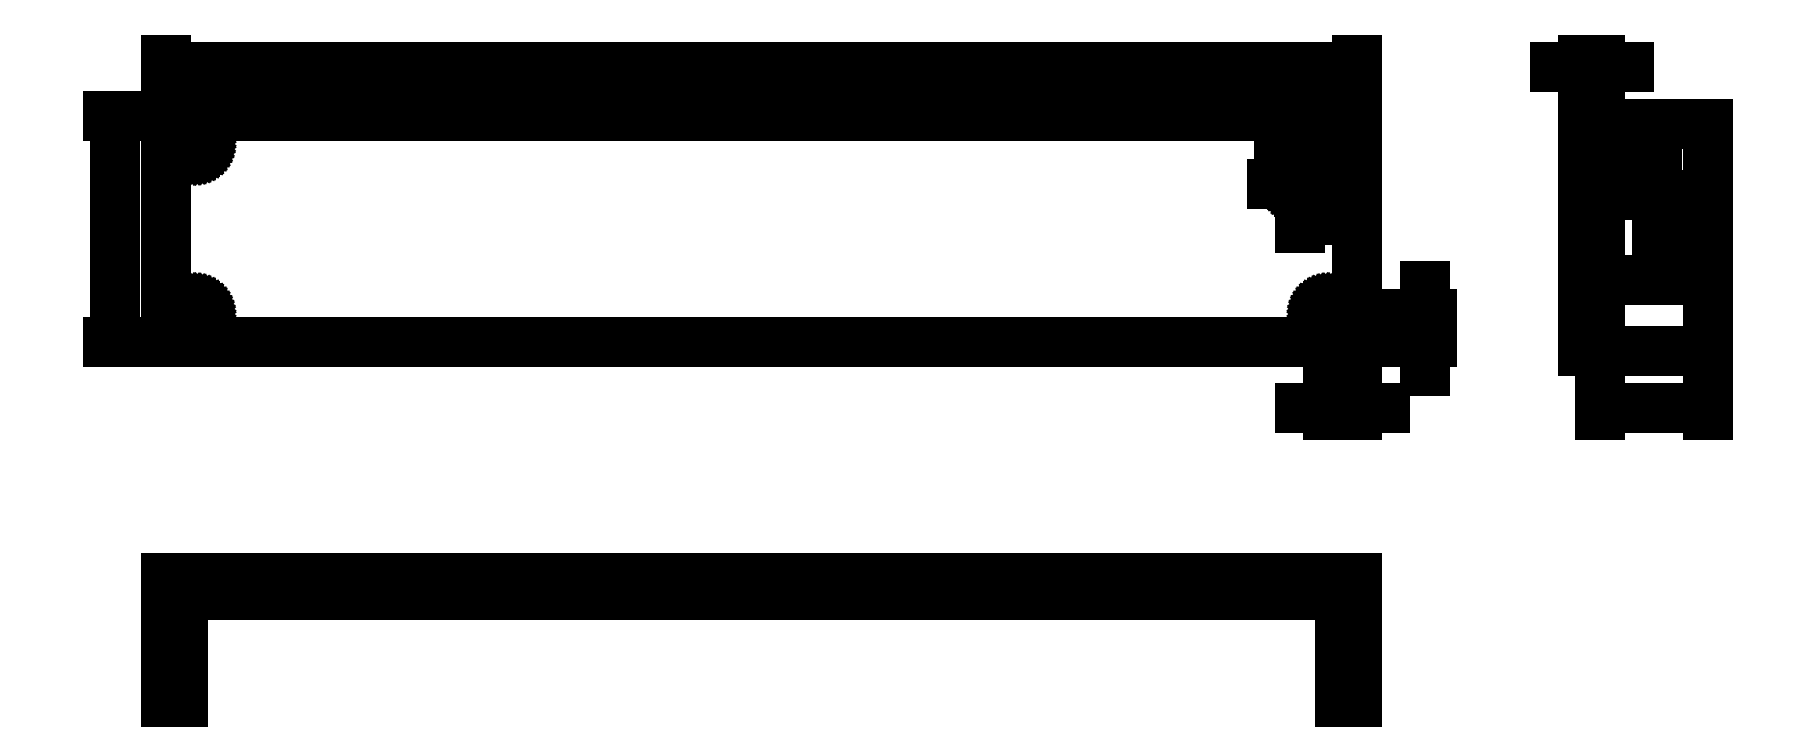
<metadata>
{"format":"dxf","ext":"dxf","renderer":"ezdxf+matplotlib","layout":"modelspace","background":"white","min_lineweight":24,"dpi":150}
</metadata>
<code>
0
SECTION
2
ENTITIES
0
LINE
8
0
10
0
20
1.5
11
210
21
1.5
0
LINE
8
0
10
210
20
1.5
11
210
21
41.5
0
LINE
8
0
10
210
20
41.5
11
0
21
41.5
0
LINE
8
0
10
0
20
41.5
11
0
21
1.5
0
LINE
8
0
10
3.5
20
6.5
11
3.512
21
6.688
0
LINE
8
0
10
3.512
20
6.688
11
3.547
21
6.873
0
LINE
8
0
10
3.547
20
6.873
11
3.605
21
7.052
0
LINE
8
0
10
3.605
20
7.052
11
3.686
21
7.223
0
LINE
8
0
10
3.686
20
7.223
11
3.786
21
7.382
0
LINE
8
0
10
3.786
20
7.382
11
3.907
21
7.527
0
LINE
8
0
10
3.907
20
7.527
11
4.044
21
7.656
0
LINE
8
0
10
4.044
20
7.656
11
4.196
21
7.766
0
LINE
8
0
10
4.196
20
7.766
11
4.361
21
7.857
0
LINE
8
0
10
4.361
20
7.857
11
4.536
21
7.927
0
LINE
8
0
10
4.536
20
7.927
11
4.719
21
7.973
0
LINE
8
0
10
4.719
20
7.973
11
4.906
21
7.997
0
LINE
8
0
10
4.906
20
7.997
11
5.094
21
7.997
0
LINE
8
0
10
5.094
20
7.997
11
5.281
21
7.973
0
LINE
8
0
10
5.281
20
7.973
11
5.464
21
7.927
0
LINE
8
0
10
5.464
20
7.927
11
5.639
21
7.857
0
LINE
8
0
10
5.639
20
7.857
11
5.804
21
7.766
0
LINE
8
0
10
5.804
20
7.766
11
5.956
21
7.656
0
LINE
8
0
10
5.956
20
7.656
11
6.093
21
7.527
0
LINE
8
0
10
6.093
20
7.527
11
6.214
21
7.382
0
LINE
8
0
10
6.214
20
7.382
11
6.314
21
7.223
0
LINE
8
0
10
6.314
20
7.223
11
6.395
21
7.052
0
LINE
8
0
10
6.395
20
7.052
11
6.453
21
6.873
0
LINE
8
0
10
6.453
20
6.873
11
6.488
21
6.688
0
LINE
8
0
10
6.488
20
6.688
11
6.5
21
6.5
0
LINE
8
0
10
6.5
20
6.5
11
6.488
21
6.312
0
LINE
8
0
10
6.488
20
6.312
11
6.453
21
6.127
0
LINE
8
0
10
6.453
20
6.127
11
6.395
21
5.948
0
LINE
8
0
10
6.395
20
5.948
11
6.314
21
5.777
0
LINE
8
0
10
6.314
20
5.777
11
6.214
21
5.618
0
LINE
8
0
10
6.214
20
5.618
11
6.093
21
5.473
0
LINE
8
0
10
6.093
20
5.473
11
5.956
21
5.344
0
LINE
8
0
10
5.956
20
5.344
11
5.804
21
5.234
0
LINE
8
0
10
5.804
20
5.234
11
5.639
21
5.143
0
LINE
8
0
10
5.639
20
5.143
11
5.464
21
5.073
0
LINE
8
0
10
5.464
20
5.073
11
5.281
21
5.027
0
LINE
8
0
10
5.281
20
5.027
11
5.094
21
5.003
0
LINE
8
0
10
5.094
20
5.003
11
4.906
21
5.003
0
LINE
8
0
10
4.906
20
5.003
11
4.719
21
5.027
0
LINE
8
0
10
4.719
20
5.027
11
4.536
21
5.073
0
LINE
8
0
10
4.536
20
5.073
11
4.361
21
5.143
0
LINE
8
0
10
4.361
20
5.143
11
4.196
21
5.234
0
LINE
8
0
10
4.196
20
5.234
11
4.044
21
5.344
0
LINE
8
0
10
4.044
20
5.344
11
3.907
21
5.473
0
LINE
8
0
10
3.907
20
5.473
11
3.786
21
5.618
0
LINE
8
0
10
3.786
20
5.618
11
3.686
21
5.777
0
LINE
8
0
10
3.686
20
5.777
11
3.605
21
5.948
0
LINE
8
0
10
3.605
20
5.948
11
3.547
21
6.127
0
LINE
8
0
10
3.547
20
6.127
11
3.512
21
6.312
0
LINE
8
0
10
3.512
20
6.312
11
3.5
21
6.5
0
LINE
8
0
10
3.5
20
36.5
11
3.512
21
36.69
0
LINE
8
0
10
3.512
20
36.69
11
3.547
21
36.87
0
LINE
8
0
10
3.547
20
36.87
11
3.605
21
37.05
0
LINE
8
0
10
3.605
20
37.05
11
3.686
21
37.22
0
LINE
8
0
10
3.686
20
37.22
11
3.786
21
37.38
0
LINE
8
0
10
3.786
20
37.38
11
3.907
21
37.53
0
LINE
8
0
10
3.907
20
37.53
11
4.044
21
37.66
0
LINE
8
0
10
4.044
20
37.66
11
4.196
21
37.77
0
LINE
8
0
10
4.196
20
37.77
11
4.361
21
37.86
0
LINE
8
0
10
4.361
20
37.86
11
4.536
21
37.93
0
LINE
8
0
10
4.536
20
37.93
11
4.719
21
37.97
0
LINE
8
0
10
4.719
20
37.97
11
4.906
21
38
0
LINE
8
0
10
4.906
20
38
11
5.094
21
38
0
LINE
8
0
10
5.094
20
38
11
5.281
21
37.97
0
LINE
8
0
10
5.281
20
37.97
11
5.464
21
37.93
0
LINE
8
0
10
5.464
20
37.93
11
5.639
21
37.86
0
LINE
8
0
10
5.639
20
37.86
11
5.804
21
37.77
0
LINE
8
0
10
5.804
20
37.77
11
5.956
21
37.66
0
LINE
8
0
10
5.956
20
37.66
11
6.093
21
37.53
0
LINE
8
0
10
6.093
20
37.53
11
6.214
21
37.38
0
LINE
8
0
10
6.214
20
37.38
11
6.314
21
37.22
0
LINE
8
0
10
6.314
20
37.22
11
6.395
21
37.05
0
LINE
8
0
10
6.395
20
37.05
11
6.453
21
36.87
0
LINE
8
0
10
6.453
20
36.87
11
6.488
21
36.69
0
LINE
8
0
10
6.488
20
36.69
11
6.5
21
36.5
0
LINE
8
0
10
6.5
20
36.5
11
6.488
21
36.31
0
LINE
8
0
10
6.488
20
36.31
11
6.453
21
36.13
0
LINE
8
0
10
6.453
20
36.13
11
6.395
21
35.95
0
LINE
8
0
10
6.395
20
35.95
11
6.314
21
35.78
0
LINE
8
0
10
6.314
20
35.78
11
6.214
21
35.62
0
LINE
8
0
10
6.214
20
35.62
11
6.093
21
35.47
0
LINE
8
0
10
6.093
20
35.47
11
5.956
21
35.34
0
LINE
8
0
10
5.956
20
35.34
11
5.804
21
35.23
0
LINE
8
0
10
5.804
20
35.23
11
5.639
21
35.14
0
LINE
8
0
10
5.639
20
35.14
11
5.464
21
35.07
0
LINE
8
0
10
5.464
20
35.07
11
5.281
21
35.03
0
LINE
8
0
10
5.281
20
35.03
11
5.094
21
35
0
LINE
8
0
10
5.094
20
35
11
4.906
21
35
0
LINE
8
0
10
4.906
20
35
11
4.719
21
35.03
0
LINE
8
0
10
4.719
20
35.03
11
4.536
21
35.07
0
LINE
8
0
10
4.536
20
35.07
11
4.361
21
35.14
0
LINE
8
0
10
4.361
20
35.14
11
4.196
21
35.23
0
LINE
8
0
10
4.196
20
35.23
11
4.044
21
35.34
0
LINE
8
0
10
4.044
20
35.34
11
3.907
21
35.47
0
LINE
8
0
10
3.907
20
35.47
11
3.786
21
35.62
0
LINE
8
0
10
3.786
20
35.62
11
3.686
21
35.78
0
LINE
8
0
10
3.686
20
35.78
11
3.605
21
35.95
0
LINE
8
0
10
3.605
20
35.95
11
3.547
21
36.13
0
LINE
8
0
10
3.547
20
36.13
11
3.512
21
36.31
0
LINE
8
0
10
3.512
20
36.31
11
3.5
21
36.5
0
LINE
8
0
10
198.5
20
29.5
11
198.5
21
29.69
0
LINE
8
0
10
198.5
20
29.69
11
198.5
21
29.87
0
LINE
8
0
10
198.5
20
29.87
11
198.6
21
30.05
0
LINE
8
0
10
198.6
20
30.05
11
198.7
21
30.22
0
LINE
8
0
10
198.7
20
30.22
11
198.8
21
30.38
0
LINE
8
0
10
198.8
20
30.38
11
198.9
21
30.53
0
LINE
8
0
10
198.9
20
30.53
11
199
21
30.66
0
LINE
8
0
10
199
20
30.66
11
199.2
21
30.77
0
LINE
8
0
10
199.2
20
30.77
11
199.4
21
30.86
0
LINE
8
0
10
199.4
20
30.86
11
199.5
21
30.93
0
LINE
8
0
10
199.5
20
30.93
11
199.7
21
30.97
0
LINE
8
0
10
199.7
20
30.97
11
199.9
21
31
0
LINE
8
0
10
199.9
20
31
11
200.1
21
31
0
LINE
8
0
10
200.1
20
31
11
200.3
21
30.97
0
LINE
8
0
10
200.3
20
30.97
11
200.5
21
30.93
0
LINE
8
0
10
200.5
20
30.93
11
200.6
21
30.86
0
LINE
8
0
10
200.6
20
30.86
11
200.8
21
30.77
0
LINE
8
0
10
200.8
20
30.77
11
201
21
30.66
0
LINE
8
0
10
201
20
30.66
11
201.1
21
30.53
0
LINE
8
0
10
201.1
20
30.53
11
201.2
21
30.38
0
LINE
8
0
10
201.2
20
30.38
11
201.3
21
30.22
0
LINE
8
0
10
201.3
20
30.22
11
201.4
21
30.05
0
LINE
8
0
10
201.4
20
30.05
11
201.5
21
29.87
0
LINE
8
0
10
201.5
20
29.87
11
201.5
21
29.69
0
LINE
8
0
10
201.5
20
29.69
11
201.5
21
29.5
0
LINE
8
0
10
201.5
20
29.5
11
201.5
21
29.31
0
LINE
8
0
10
201.5
20
29.31
11
201.5
21
29.13
0
LINE
8
0
10
201.5
20
29.13
11
201.4
21
28.95
0
LINE
8
0
10
201.4
20
28.95
11
201.3
21
28.78
0
LINE
8
0
10
201.3
20
28.78
11
201.2
21
28.62
0
LINE
8
0
10
201.2
20
28.62
11
201.1
21
28.47
0
LINE
8
0
10
201.1
20
28.47
11
201
21
28.34
0
LINE
8
0
10
201
20
28.34
11
200.8
21
28.23
0
LINE
8
0
10
200.8
20
28.23
11
200.6
21
28.14
0
LINE
8
0
10
200.6
20
28.14
11
200.5
21
28.07
0
LINE
8
0
10
200.5
20
28.07
11
200.3
21
28.03
0
LINE
8
0
10
200.3
20
28.03
11
200.1
21
28
0
LINE
8
0
10
200.1
20
28
11
199.9
21
28
0
LINE
8
0
10
199.9
20
28
11
199.7
21
28.03
0
LINE
8
0
10
199.7
20
28.03
11
199.5
21
28.07
0
LINE
8
0
10
199.5
20
28.07
11
199.4
21
28.14
0
LINE
8
0
10
199.4
20
28.14
11
199.2
21
28.23
0
LINE
8
0
10
199.2
20
28.23
11
199
21
28.34
0
LINE
8
0
10
199
20
28.34
11
198.9
21
28.47
0
LINE
8
0
10
198.9
20
28.47
11
198.8
21
28.62
0
LINE
8
0
10
198.8
20
28.62
11
198.7
21
28.78
0
LINE
8
0
10
198.7
20
28.78
11
198.6
21
28.95
0
LINE
8
0
10
198.6
20
28.95
11
198.5
21
29.13
0
LINE
8
0
10
198.5
20
29.13
11
198.5
21
29.31
0
LINE
8
0
10
198.5
20
29.31
11
198.5
21
29.5
0
LINE
8
0
10
203.5
20
6.5
11
203.5
21
6.688
0
LINE
8
0
10
203.5
20
6.688
11
203.5
21
6.873
0
LINE
8
0
10
203.5
20
6.873
11
203.6
21
7.052
0
LINE
8
0
10
203.6
20
7.052
11
203.7
21
7.223
0
LINE
8
0
10
203.7
20
7.223
11
203.8
21
7.382
0
LINE
8
0
10
203.8
20
7.382
11
203.9
21
7.527
0
LINE
8
0
10
203.9
20
7.527
11
204
21
7.656
0
LINE
8
0
10
204
20
7.656
11
204.2
21
7.766
0
LINE
8
0
10
204.2
20
7.766
11
204.4
21
7.857
0
LINE
8
0
10
204.4
20
7.857
11
204.5
21
7.927
0
LINE
8
0
10
204.5
20
7.927
11
204.7
21
7.973
0
LINE
8
0
10
204.7
20
7.973
11
204.9
21
7.997
0
LINE
8
0
10
204.9
20
7.997
11
205.1
21
7.997
0
LINE
8
0
10
205.1
20
7.997
11
205.3
21
7.973
0
LINE
8
0
10
205.3
20
7.973
11
205.5
21
7.927
0
LINE
8
0
10
205.5
20
7.927
11
205.6
21
7.857
0
LINE
8
0
10
205.6
20
7.857
11
205.8
21
7.766
0
LINE
8
0
10
205.8
20
7.766
11
206
21
7.656
0
LINE
8
0
10
206
20
7.656
11
206.1
21
7.527
0
LINE
8
0
10
206.1
20
7.527
11
206.2
21
7.382
0
LINE
8
0
10
206.2
20
7.382
11
206.3
21
7.223
0
LINE
8
0
10
206.3
20
7.223
11
206.4
21
7.052
0
LINE
8
0
10
206.4
20
7.052
11
206.5
21
6.873
0
LINE
8
0
10
206.5
20
6.873
11
206.5
21
6.688
0
LINE
8
0
10
206.5
20
6.688
11
206.5
21
6.5
0
LINE
8
0
10
206.5
20
6.5
11
206.5
21
6.312
0
LINE
8
0
10
206.5
20
6.312
11
206.5
21
6.127
0
LINE
8
0
10
206.5
20
6.127
11
206.4
21
5.948
0
LINE
8
0
10
206.4
20
5.948
11
206.3
21
5.777
0
LINE
8
0
10
206.3
20
5.777
11
206.2
21
5.618
0
LINE
8
0
10
206.2
20
5.618
11
206.1
21
5.473
0
LINE
8
0
10
206.1
20
5.473
11
206
21
5.344
0
LINE
8
0
10
206
20
5.344
11
205.8
21
5.234
0
LINE
8
0
10
205.8
20
5.234
11
205.6
21
5.143
0
LINE
8
0
10
205.6
20
5.143
11
205.5
21
5.073
0
LINE
8
0
10
205.5
20
5.073
11
205.3
21
5.027
0
LINE
8
0
10
205.3
20
5.027
11
205.1
21
5.003
0
LINE
8
0
10
205.1
20
5.003
11
204.9
21
5.003
0
LINE
8
0
10
204.9
20
5.003
11
204.7
21
5.027
0
LINE
8
0
10
204.7
20
5.027
11
204.5
21
5.073
0
LINE
8
0
10
204.5
20
5.073
11
204.4
21
5.143
0
LINE
8
0
10
204.4
20
5.143
11
204.2
21
5.234
0
LINE
8
0
10
204.2
20
5.234
11
204
21
5.344
0
LINE
8
0
10
204
20
5.344
11
203.9
21
5.473
0
LINE
8
0
10
203.9
20
5.473
11
203.8
21
5.618
0
LINE
8
0
10
203.8
20
5.618
11
203.7
21
5.777
0
LINE
8
0
10
203.7
20
5.777
11
203.6
21
5.948
0
LINE
8
0
10
203.6
20
5.948
11
203.5
21
6.127
0
LINE
8
0
10
203.5
20
6.127
11
203.5
21
6.312
0
LINE
8
0
10
203.5
20
6.312
11
203.5
21
6.5
0
LINE
8
0
10
203.5
20
36.5
11
203.5
21
36.69
0
LINE
8
0
10
203.5
20
36.69
11
203.5
21
36.87
0
LINE
8
0
10
203.5
20
36.87
11
203.6
21
37.05
0
LINE
8
0
10
203.6
20
37.05
11
203.7
21
37.22
0
LINE
8
0
10
203.7
20
37.22
11
203.8
21
37.38
0
LINE
8
0
10
203.8
20
37.38
11
203.9
21
37.53
0
LINE
8
0
10
203.9
20
37.53
11
204
21
37.66
0
LINE
8
0
10
204
20
37.66
11
204.2
21
37.77
0
LINE
8
0
10
204.2
20
37.77
11
204.4
21
37.86
0
LINE
8
0
10
204.4
20
37.86
11
204.5
21
37.93
0
LINE
8
0
10
204.5
20
37.93
11
204.7
21
37.97
0
LINE
8
0
10
204.7
20
37.97
11
204.9
21
38
0
LINE
8
0
10
204.9
20
38
11
205.1
21
38
0
LINE
8
0
10
205.1
20
38
11
205.3
21
37.97
0
LINE
8
0
10
205.3
20
37.97
11
205.5
21
37.93
0
LINE
8
0
10
205.5
20
37.93
11
205.6
21
37.86
0
LINE
8
0
10
205.6
20
37.86
11
205.8
21
37.77
0
LINE
8
0
10
205.8
20
37.77
11
206
21
37.66
0
LINE
8
0
10
206
20
37.66
11
206.1
21
37.53
0
LINE
8
0
10
206.1
20
37.53
11
206.2
21
37.38
0
LINE
8
0
10
206.2
20
37.38
11
206.3
21
37.22
0
LINE
8
0
10
206.3
20
37.22
11
206.4
21
37.05
0
LINE
8
0
10
206.4
20
37.05
11
206.5
21
36.87
0
LINE
8
0
10
206.5
20
36.87
11
206.5
21
36.69
0
LINE
8
0
10
206.5
20
36.69
11
206.5
21
36.5
0
LINE
8
0
10
206.5
20
36.5
11
206.5
21
36.31
0
LINE
8
0
10
206.5
20
36.31
11
206.5
21
36.13
0
LINE
8
0
10
206.5
20
36.13
11
206.4
21
35.95
0
LINE
8
0
10
206.4
20
35.95
11
206.3
21
35.78
0
LINE
8
0
10
206.3
20
35.78
11
206.2
21
35.62
0
LINE
8
0
10
206.2
20
35.62
11
206.1
21
35.47
0
LINE
8
0
10
206.1
20
35.47
11
206
21
35.34
0
LINE
8
0
10
206
20
35.34
11
205.8
21
35.23
0
LINE
8
0
10
205.8
20
35.23
11
205.6
21
35.14
0
LINE
8
0
10
205.6
20
35.14
11
205.5
21
35.07
0
LINE
8
0
10
205.5
20
35.07
11
205.3
21
35.03
0
LINE
8
0
10
205.3
20
35.03
11
205.1
21
35
0
LINE
8
0
10
205.1
20
35
11
204.9
21
35
0
LINE
8
0
10
204.9
20
35
11
204.7
21
35.03
0
LINE
8
0
10
204.7
20
35.03
11
204.5
21
35.07
0
LINE
8
0
10
204.5
20
35.07
11
204.4
21
35.14
0
LINE
8
0
10
204.4
20
35.14
11
204.2
21
35.23
0
LINE
8
0
10
204.2
20
35.23
11
204
21
35.34
0
LINE
8
0
10
204
20
35.34
11
203.9
21
35.47
0
LINE
8
0
10
203.9
20
35.47
11
203.8
21
35.62
0
LINE
8
0
10
203.8
20
35.62
11
203.7
21
35.78
0
LINE
8
0
10
203.7
20
35.78
11
203.6
21
35.95
0
LINE
8
0
10
203.6
20
35.95
11
203.5
21
36.13
0
LINE
8
0
10
203.5
20
36.13
11
203.5
21
36.31
0
LINE
8
0
10
203.5
20
36.31
11
203.5
21
36.5
0
LINE
8
0
10
272
20
0
11
250
21
0
0
LINE
8
0
10
250
20
0
11
250
21
40
0
LINE
8
0
10
250
20
40
11
272
21
40
0
LINE
8
0
10
272
20
40
11
272
21
0
0
LINE
8
0
10
263
20
12.5
11
263
21
27.5
0
LINE
8
0
10
263
20
27.5
11
253
21
27.5
0
LINE
8
0
10
253
20
27.5
11
253
21
12.5
0
LINE
8
0
10
253
20
12.5
11
263
21
12.5
0
LINE
8
0
10
253
20
40
11
253
21
0
0
DIMENSION
8
dimensioning
2
*D1
10
210
20
-10
30
0
11
207.5
21
-8.125
31
0
70
   32
71
    5
72
    0
3
Standard
53
0
210
0
220
0
230
1
13
205
23
6.5
33
0
14
210
24
6.5
34
0
0
DIMENSION
8
dimensioning
2
*D2
10
222
20
6.5
30
0
11
220.1
21
4
31
0
70
   32
71
    5
72
    0
3
Standard
53
0
210
0
220
0
230
1
13
205
23
1.5
33
0
14
205
24
6.5
34
0
50
90
0
DIMENSION
8
dimensioning
2
*D3
10
-9
20
41.5
30
0
11
-10.88
21
21.5
31
0
70
   32
71
    5
72
    0
3
Standard
53
0
210
0
220
0
230
1
13
0.2
23
1.5
33
0
14
0.4
24
41.5
34
0
50
90
0
DIMENSION
8
dimensioning
2
*D4
10
210
20
50
30
0
11
105
21
51.88
31
0
70
   32
71
    5
72
    0
3
Standard
53
0
210
0
220
0
230
1
13
0
23
41
33
0
14
210
24
41
34
0
0
DIMENSION
8
dimensioning
2
*D5
10
196.3
20
41.5
30
0
11
194.4
21
35.5
31
0
70
   32
71
    5
72
    0
3
Standard
53
0
210
0
220
0
230
1
13
200
23
29.5
33
0
14
200
24
41.5
34
0
50
90
0
DIMENSION
8
dimensioning
2
*D6
10
210
20
23
30
0
11
205
21
24.88
31
0
70
   32
71
    5
72
    0
3
Standard
53
0
210
0
220
0
230
1
13
200
23
29.5
33
0
14
210
24
30
34
0
0
DIMENSION
8
dimensioning
2
*D7
10
253
20
50
30
0
11
251.5
21
51.88
31
0
70
   32
71
    5
72
    0
3
Standard
53
0
210
0
220
0
230
1
13
250
23
40
33
0
14
253
24
40
34
0
0
DIMENSION
8
dimensioning
2
*D8
10
253
20
33
30
0
11
258
21
34.88
31
0
70
   32
71
    5
72
    0
3
Standard
53
0
210
0
220
0
230
1
13
263
23
27
33
0
14
253
24
27
34
0
0
DIMENSION
8
dimensioning
2
*D9
10
269
20
12.5
30
0
11
267.1
21
20
31
0
70
   32
71
    5
72
    0
3
Standard
53
0
210
0
220
0
230
1
13
262.3
23
27.5
33
0
14
262.3
24
12.5
34
0
50
90
0
DIMENSION
8
dimensioning
2
*D10
10
272
20
-10
30
0
11
262.5
21
-8.125
31
0
70
   32
71
    5
72
    0
3
Standard
53
0
210
0
220
0
230
1
13
253
23
0
33
0
14
272
24
0
34
0
0
LINE
8
0
10
0
20
-62
11
3
21
-62
0
LINE
8
0
10
3
20
-62
11
3
21
-43
0
LINE
8
0
10
3
20
-43
11
207
21
-43
0
LINE
8
0
10
207
20
-43
11
207
21
-62
0
LINE
8
0
10
207
20
-62
11
210
21
-62
0
LINE
8
0
10
210
20
-62
11
210
21
-40
0
LINE
8
0
10
210
20
-40
11
0
21
-40
0
LINE
8
0
10
0
20
-40
11
0
21
-62
0
LINE
8
0
10
3
20
-43
11
0
21
-43
0
LINE
8
0
10
207
20
-43
11
210
21
-43
0
ENDSEC
0
EOF

</code>
